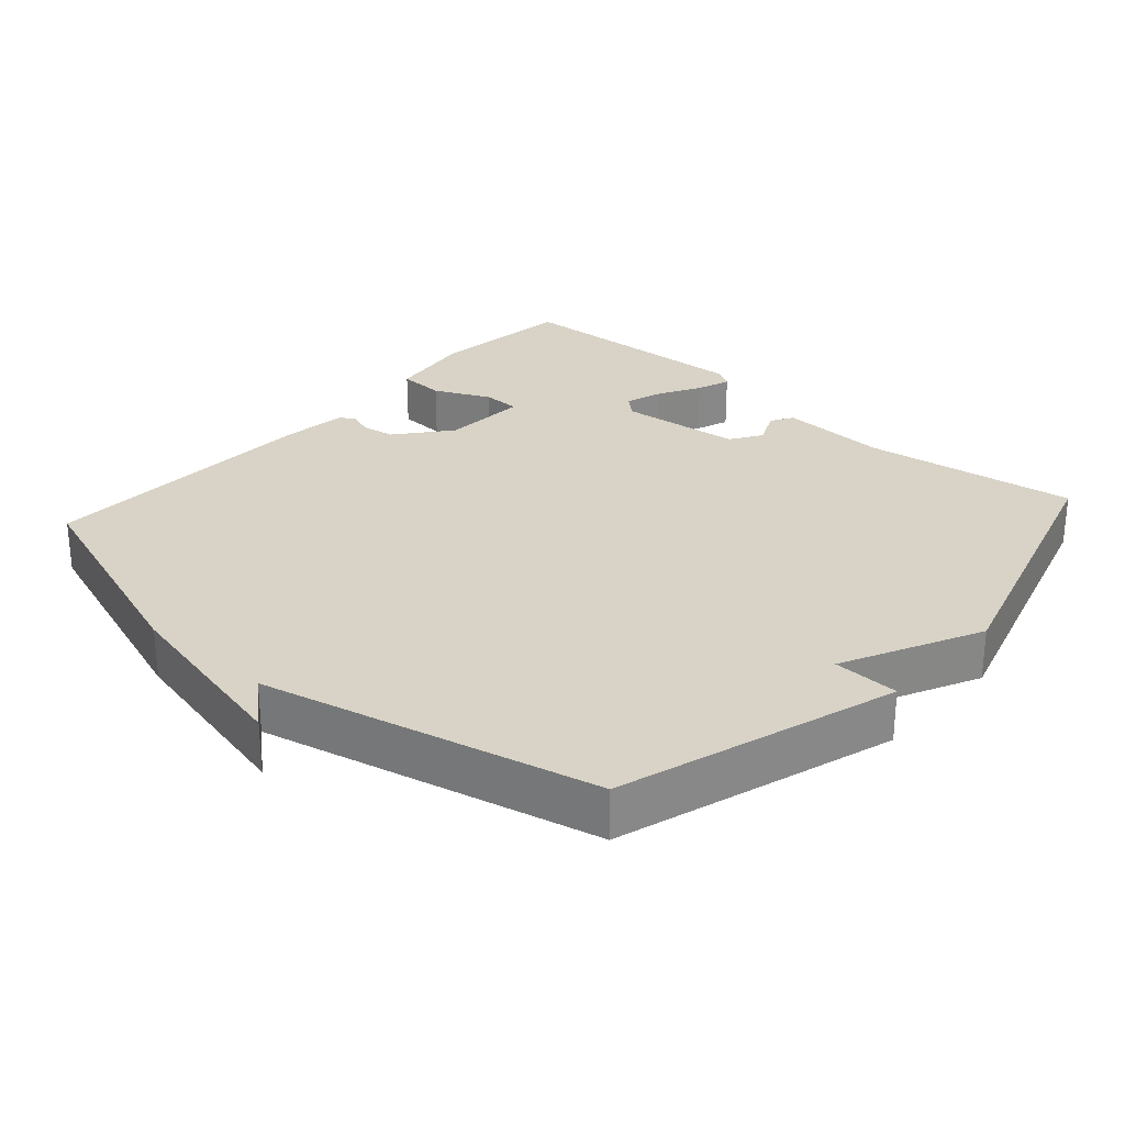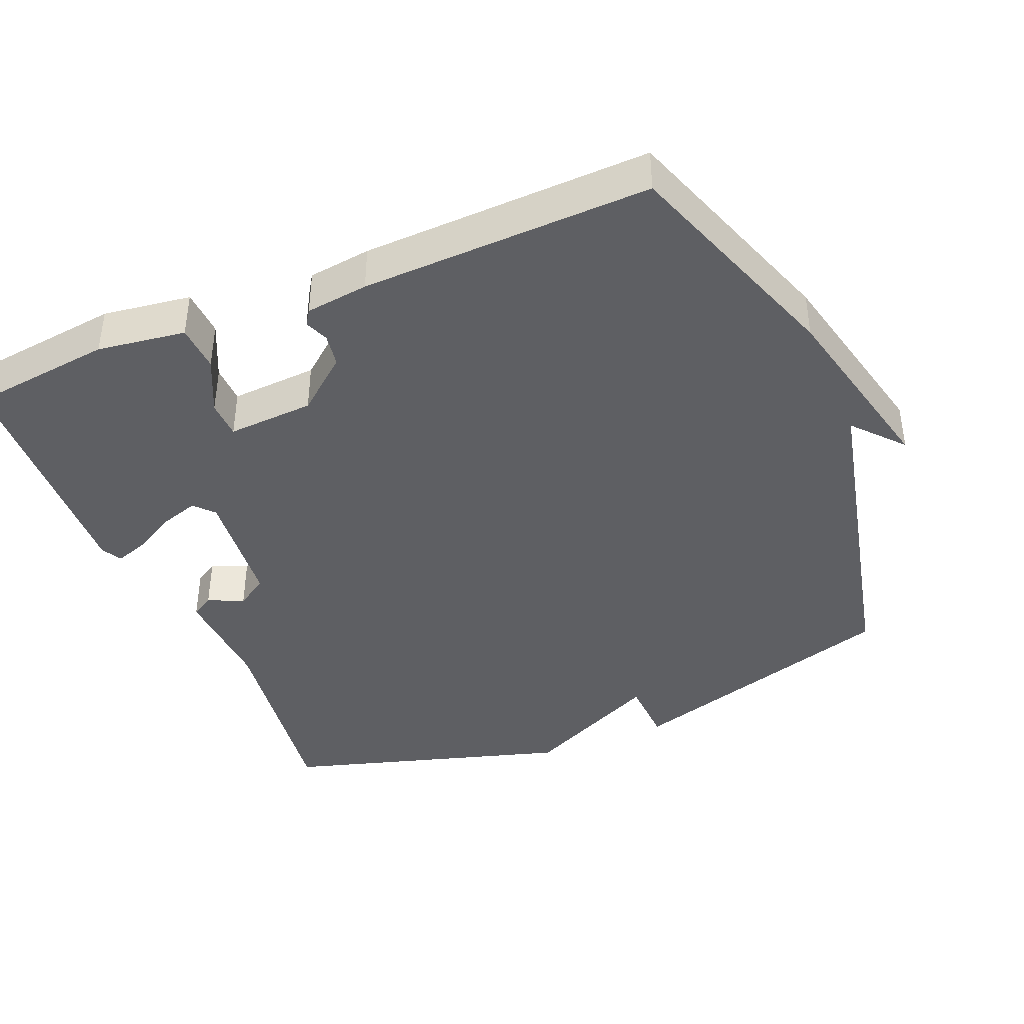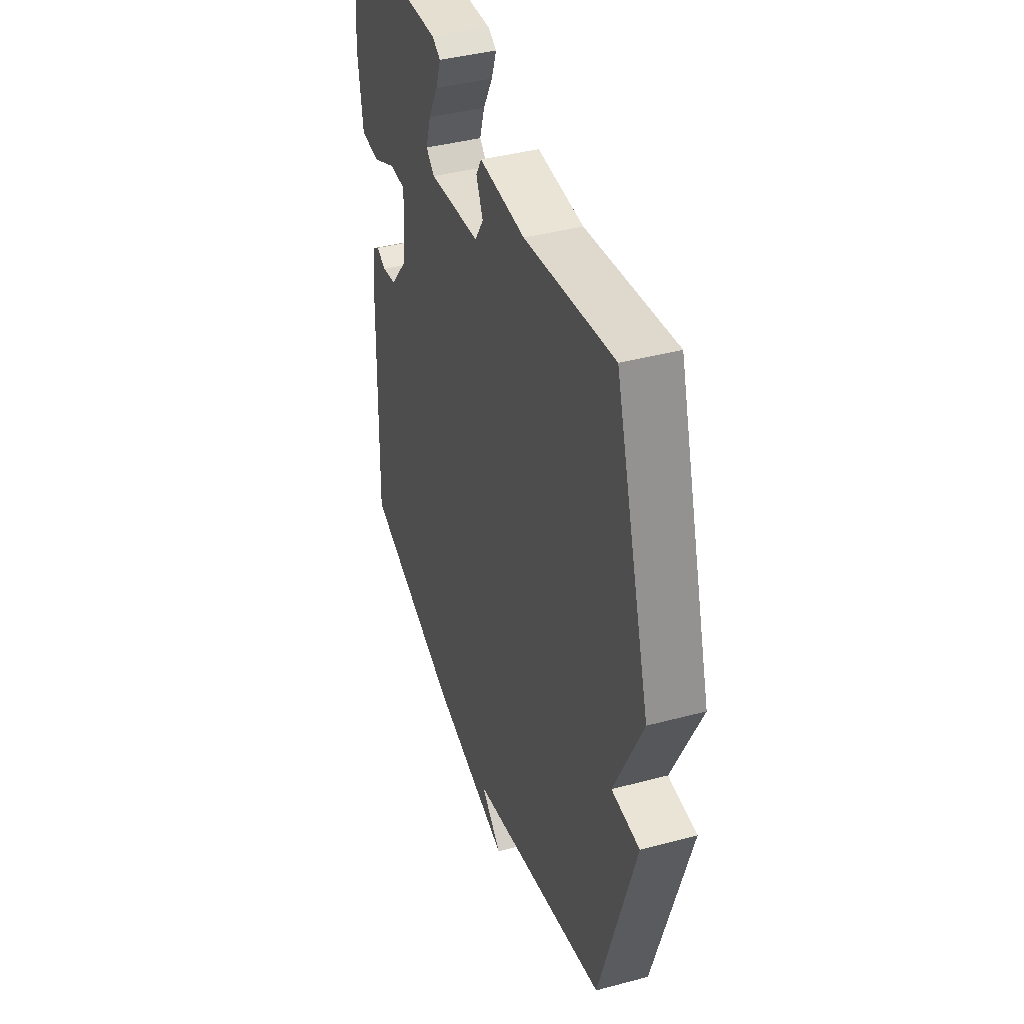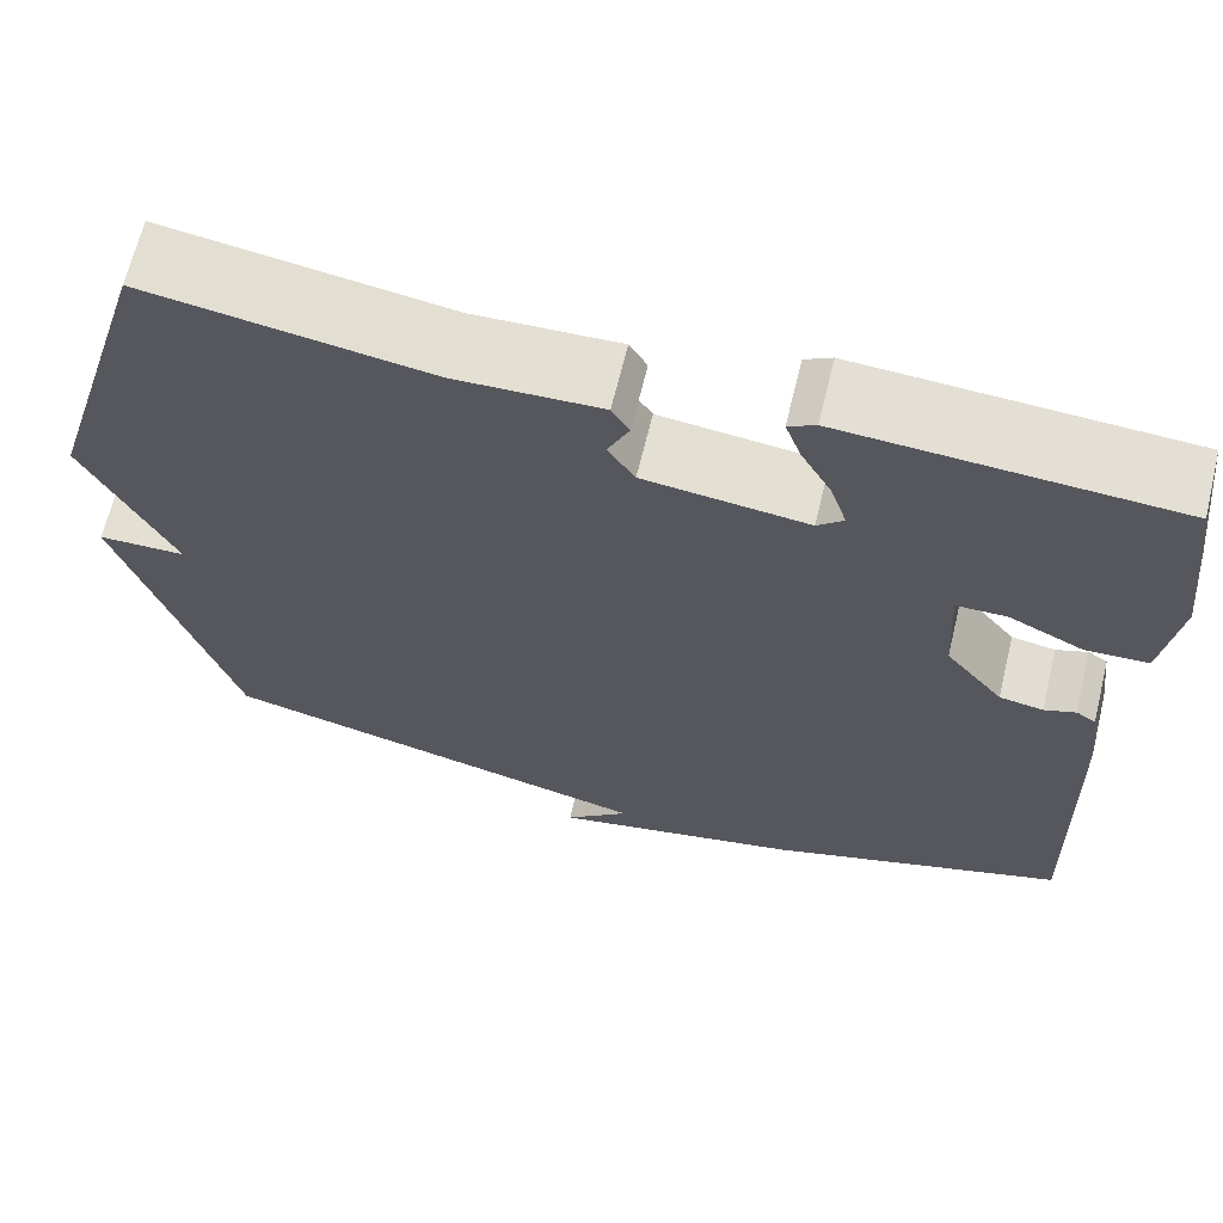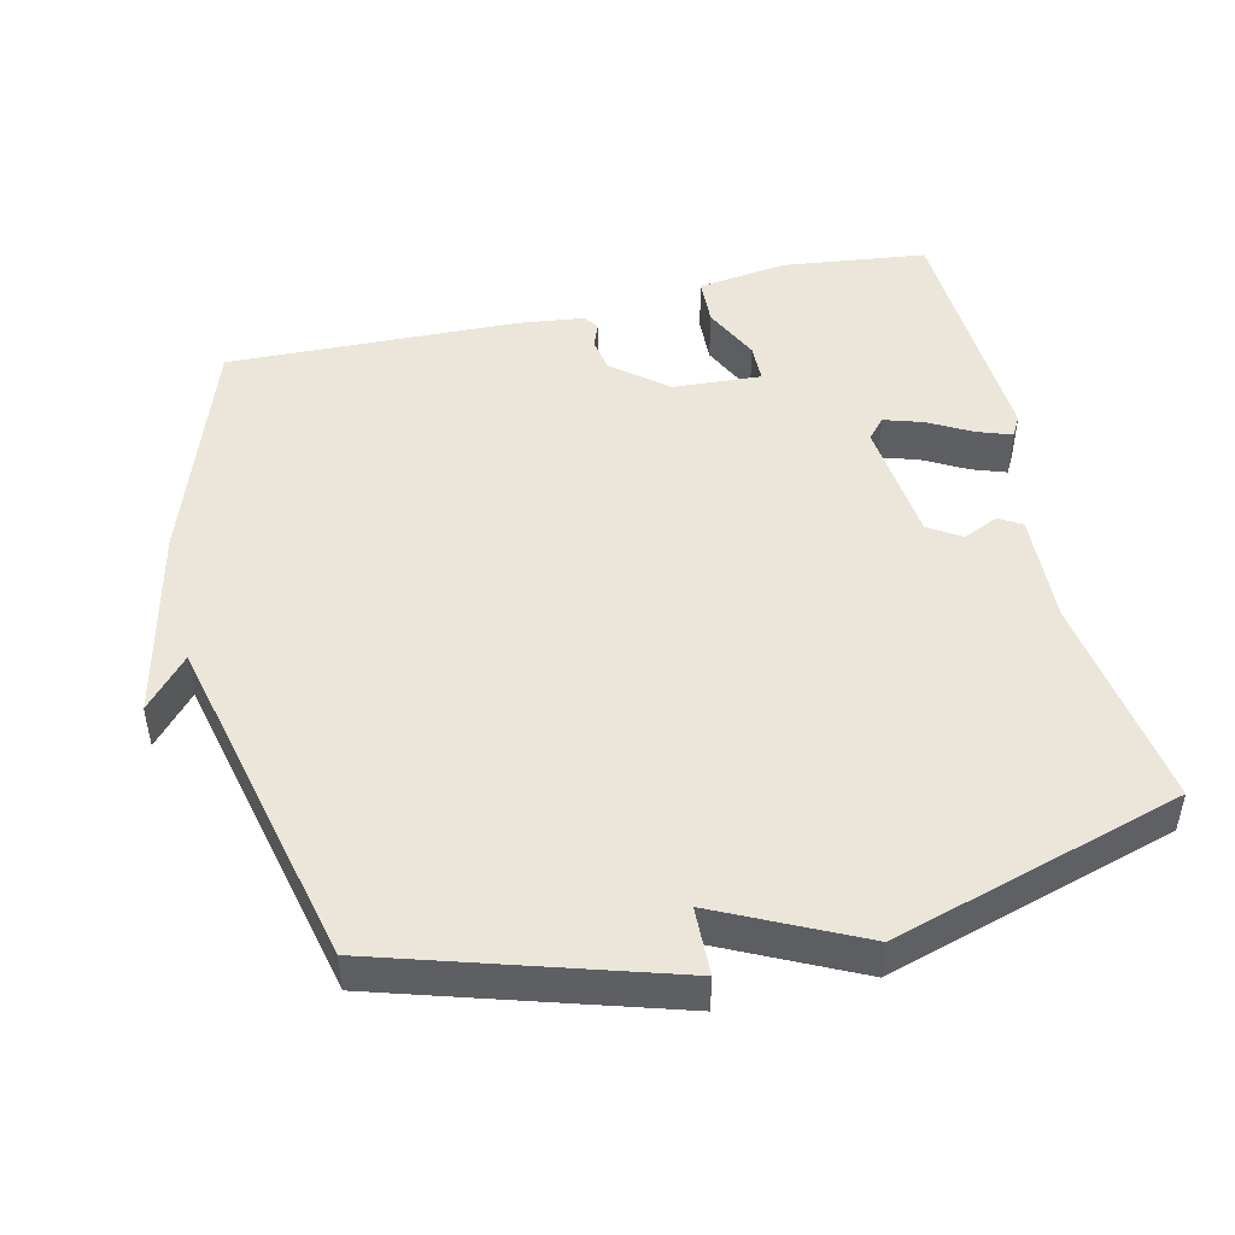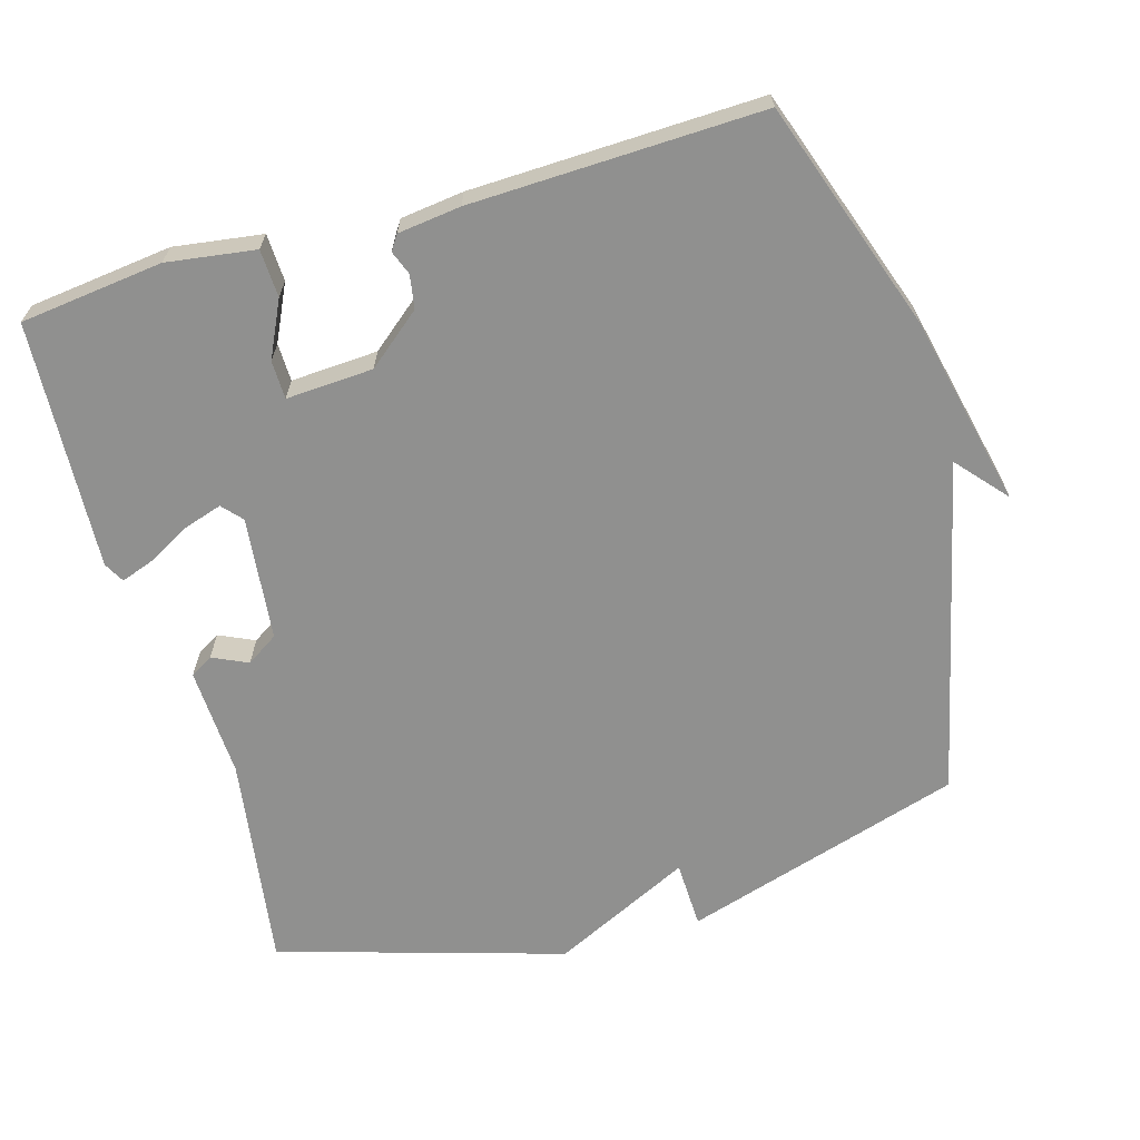
<metadata>
{"format":"obj","ext":"obj","renderer":"f3d","projection":"perspective","resolution":1024,"background":"white","views":[{"elev":28.0,"azim":-138.2,"up":"+Y"},{"elev":-40.7,"azim":112.8,"up":"+Y"},{"elev":40.7,"azim":-108.1,"up":"+Z"},{"elev":66.3,"azim":13.7,"up":"+Z"},{"elev":47.9,"azim":-103.1,"up":"+Y"},{"elev":-65.6,"azim":106.2,"up":"+Y"}]}
</metadata>
<code>
v -0.5 0.07 -0.5
v -0.621 0.07 -0.103
v -0.526 0.07 -0.1
v -0.621 0.07 0.097
v -0.5 0.07 0.5
v -0.197 0.07 0.455
v -0.041 0.07 0.462
v -0.022 0.07 0.43
v -0.045 0.07 0.38
v -0.016 0.07 0.335
v 0.159 0.07 0.316
v 0.187 0.07 0.341
v 0.17 0.07 0.395
v 0.137 0.07 0.455
v 0.12 0.07 0.503
v 0.149 0.07 0.519
v 0.5 0.07 0.5
v 0.524 0.07 0.298
v 0.506 0.07 0.173
v 0.439 0.07 0.17
v 0.36 0.07 0.208
v 0.306 0.07 0.207
v 0.313 0.07 0.084
v 0.375 0.07 0.008
v 0.422 0.07 0
v 0.456 0.07 0.013
v 0.477 0.07 -0.001
v 0.488 0.07 -0.09
v 0.5 0.07 -0.5
v 0.176 0.07 -0.611
v -0.094 0.07 -0.672
v -0.024 0.07 -0.611
v -0.5 0 -0.5
v -0.621 0 -0.103
v -0.526 0 -0.1
v -0.621 0 0.097
v -0.5 0 0.5
v -0.197 0 0.455
v -0.041 0 0.462
v -0.022 0 0.43
v -0.045 0 0.38
v -0.016 0 0.335
v 0.159 0 0.316
v 0.187 0 0.341
v 0.17 0 0.395
v 0.137 0 0.455
v 0.12 0 0.503
v 0.149 0 0.519
v 0.5 0 0.5
v 0.524 0 0.298
v 0.506 0 0.173
v 0.439 0 0.17
v 0.36 0 0.208
v 0.306 0 0.207
v 0.313 0 0.084
v 0.375 0 0.008
v 0.422 0 0
v 0.456 0 0.013
v 0.477 0 -0.001
v 0.488 0 -0.09
v 0.5 0 -0.5
v 0.176 0 -0.611
v -0.094 0 -0.672
v -0.024 0 -0.611
f 29 30 31 32
f 29 32 1
f 28 29 1
f 27 28 1
f 26 27 1
f 25 26 1
f 24 25 1
f 23 24 1
f 22 23 1
f 19 20 21
f 18 19 21
f 17 18 21
f 16 17 21
f 15 16 21
f 14 15 21
f 13 14 21
f 12 13 21 22
f 11 12 22 1
f 6 7 8 9
f 6 9 10
f 5 6 10
f 4 5 10
f 3 4 10
f 1 2 3
f 1 3 10 11
f 64 63 62 61
f 33 64 61
f 33 61 60
f 33 60 59
f 33 59 58
f 33 58 57
f 33 57 56
f 33 56 55
f 33 55 54
f 53 52 51
f 53 51 50
f 53 50 49
f 53 49 48
f 53 48 47
f 53 47 46
f 53 46 45
f 54 53 45 44
f 33 54 44 43
f 41 40 39 38
f 42 41 38
f 42 38 37
f 42 37 36
f 42 36 35
f 35 34 33
f 43 42 35 33
f 1 33 34 2
f 2 34 35 3
f 3 35 36 4
f 4 36 37 5
f 5 37 38 6
f 6 38 39 7
f 7 39 40 8
f 8 40 41 9
f 9 41 42 10
f 10 42 43 11
f 11 43 44 12
f 12 44 45 13
f 13 45 46 14
f 14 46 47 15
f 15 47 48 16
f 16 48 49 17
f 17 49 50 18
f 18 50 51 19
f 19 51 52 20
f 20 52 53 21
f 21 53 54 22
f 22 54 55 23
f 23 55 56 24
f 24 56 57 25
f 25 57 58 26
f 26 58 59 27
f 27 59 60 28
f 28 60 61 29
f 29 61 62 30
f 30 62 63 31
f 31 63 64 32
f 32 64 33 1

</code>
